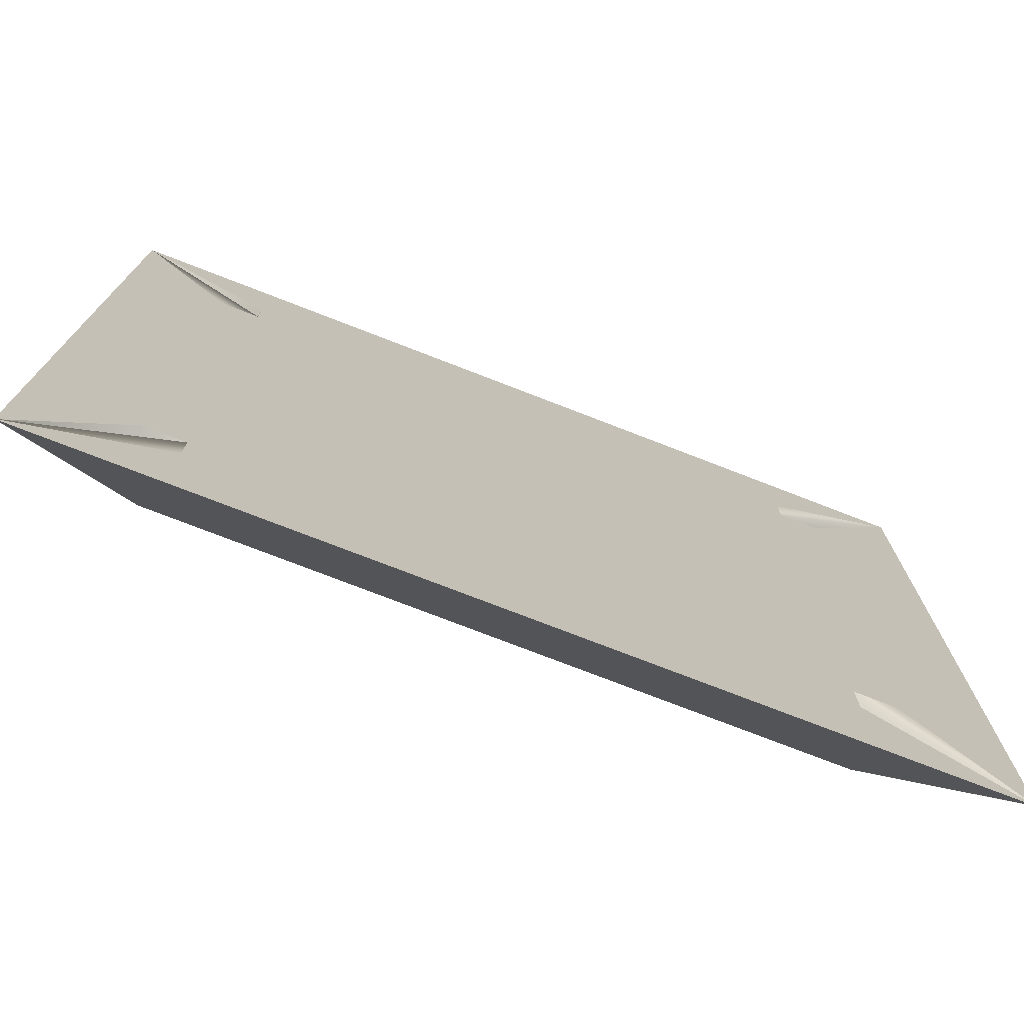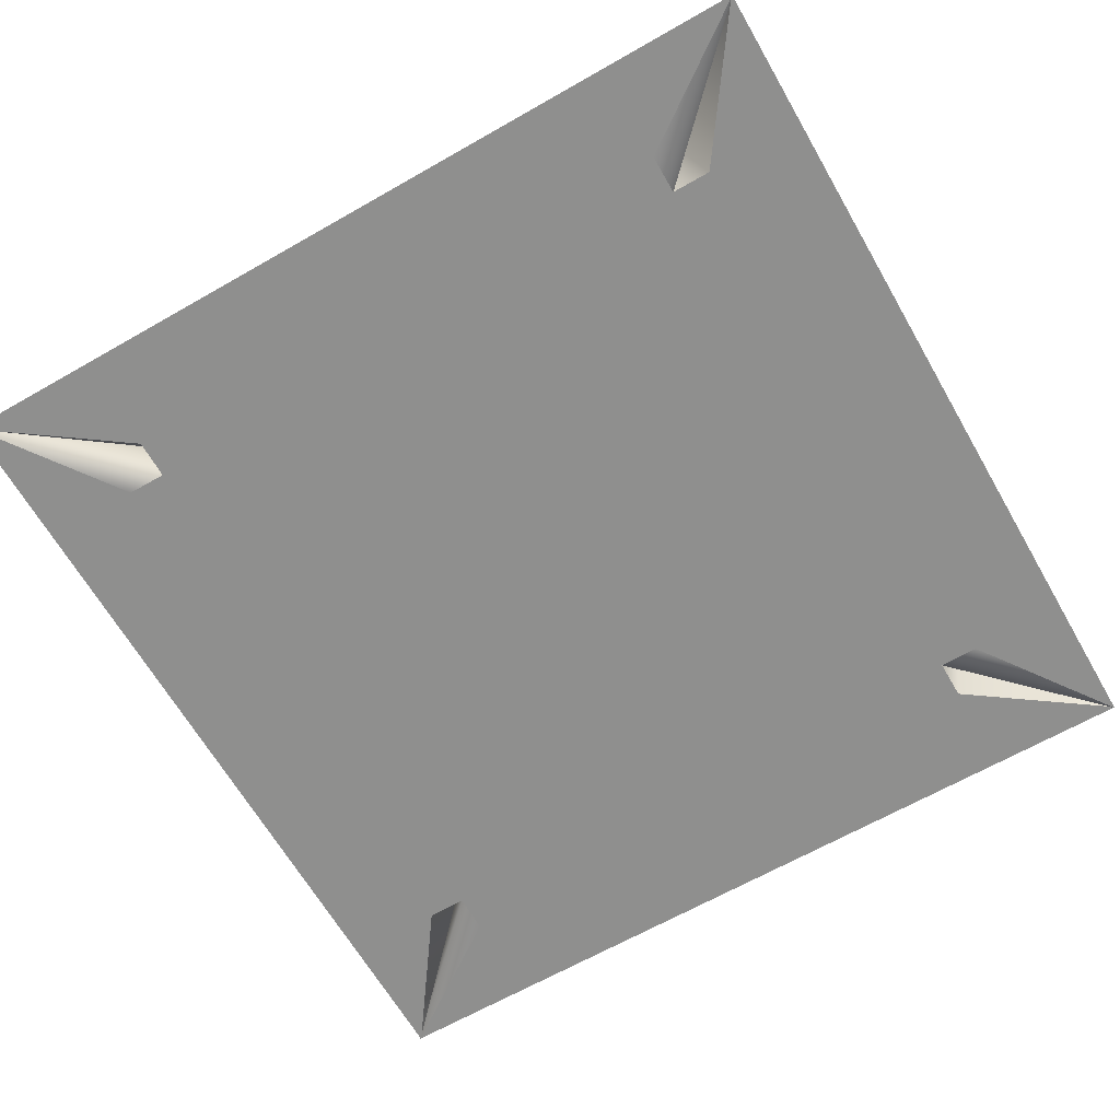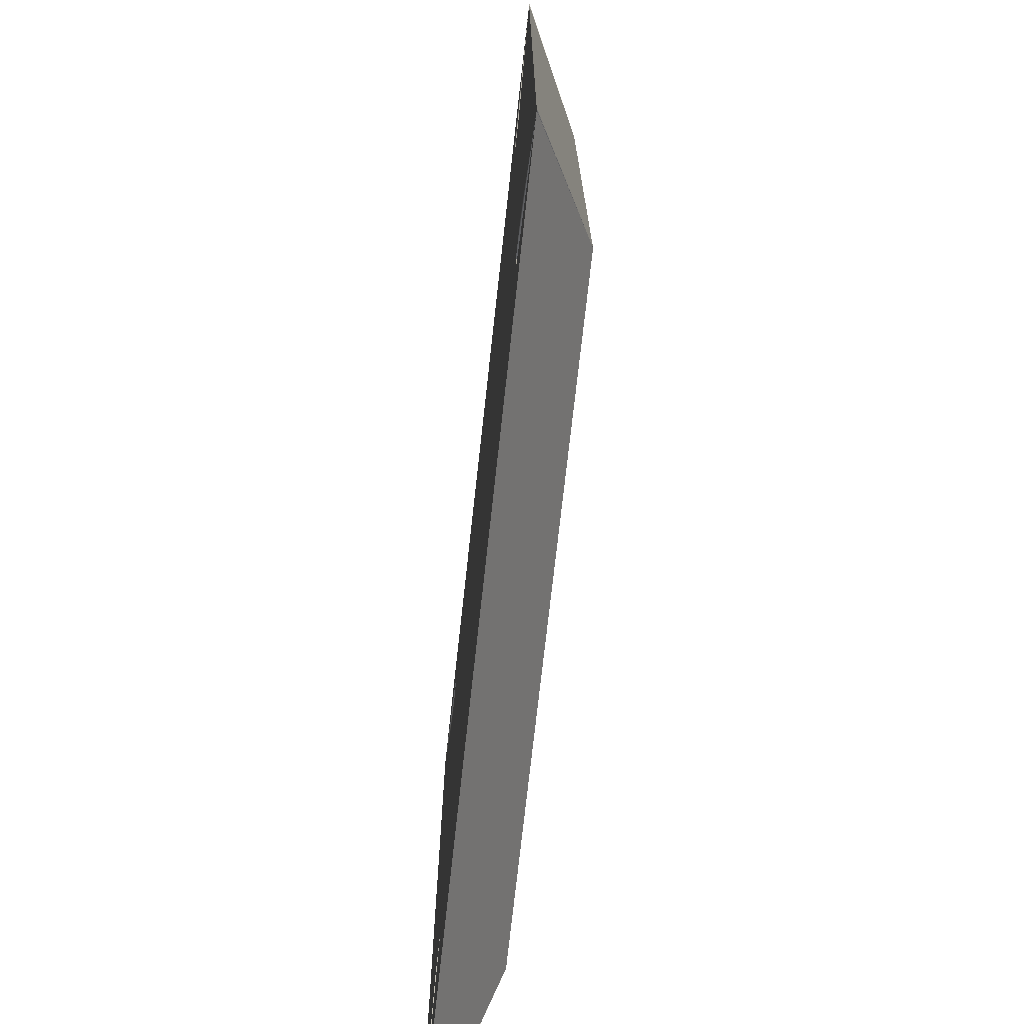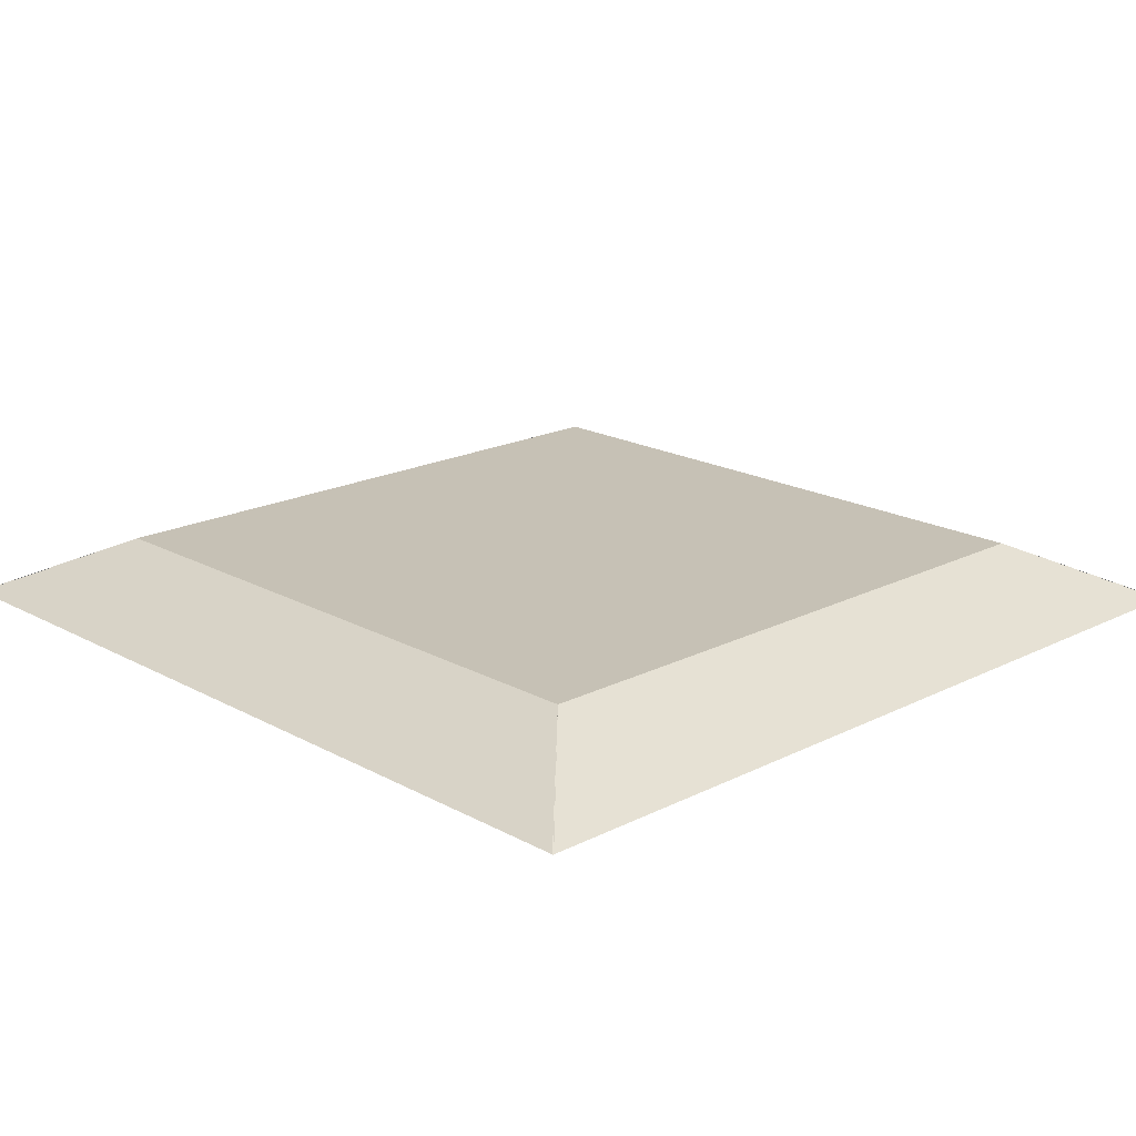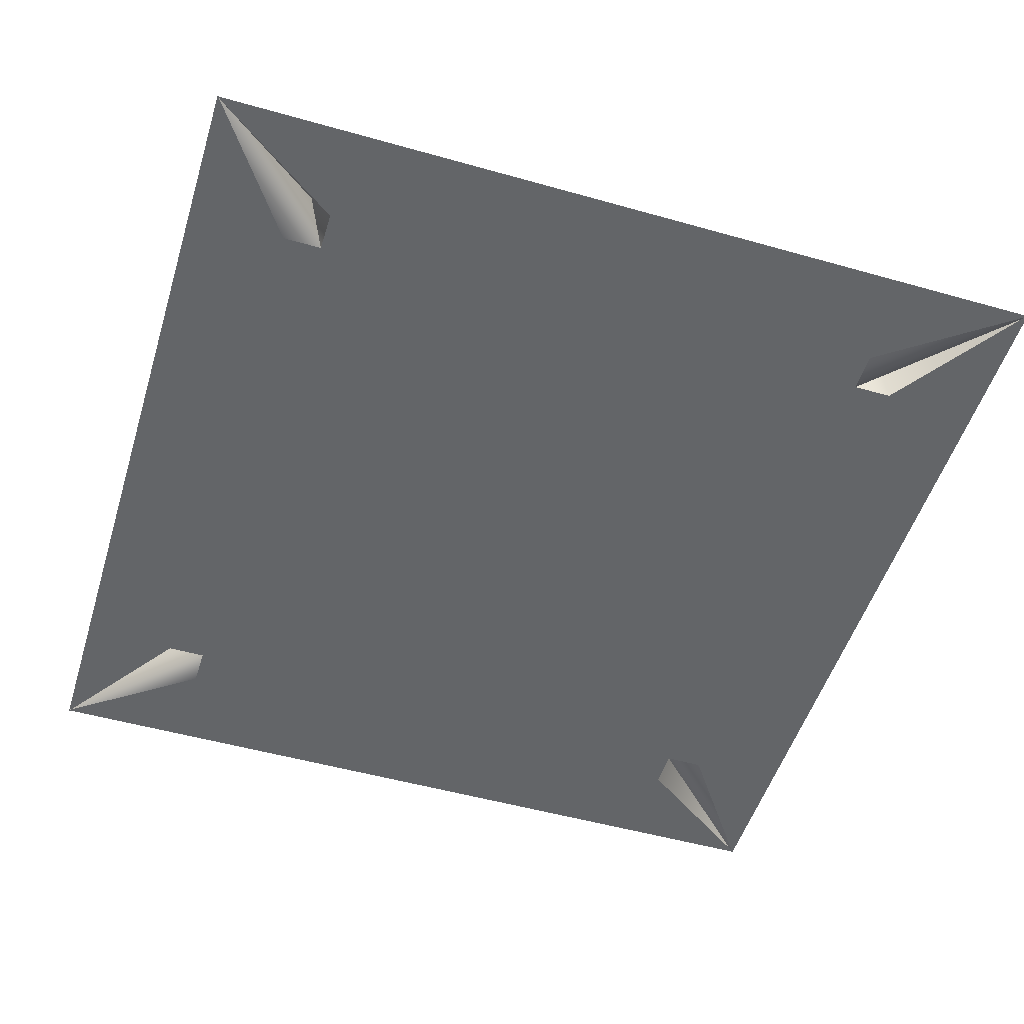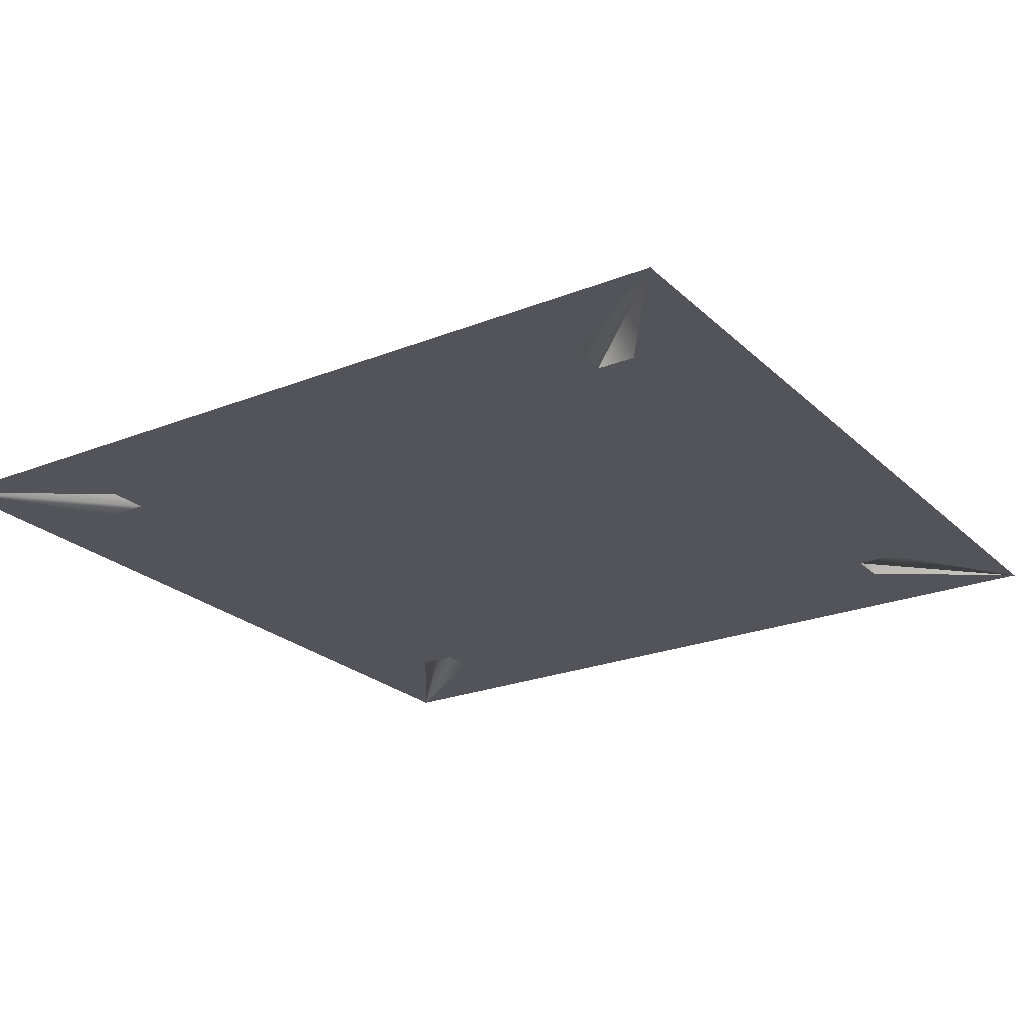
<metadata>
{"format":"obj","ext":"obj","renderer":"f3d","projection":"perspective","resolution":1024,"background":"white","views":[{"elev":-75.6,"azim":-21.2,"up":"+Z"},{"elev":-65.1,"azim":-150.1,"up":"+Y"},{"elev":-73.6,"azim":83.7,"up":"+Z"},{"elev":18.8,"azim":-133.9,"up":"+Y"},{"elev":-51.4,"azim":-17.1,"up":"+Y"},{"elev":-23.7,"azim":-56.4,"up":"+Y"}]}
</metadata>
<code>
g pb_Mesh-6000658
v -0 -2 2
v -30 -2 2
v 6.997 -2 6.956
v -37 -2 6.956
v -32 -2 0
v -32 -2 -30
v -36.96 -2 6.997
v -36.96 -2 -37
v -30 -2 -32
v -0 -2 -32
v -37 -2 -36.96
v 6.997 -2 -36.96
v 2 -2 -30
v 2 -2 0
v 6.956 -2 -37
v 6.956 -2 6.997
v 0.9681 1 0.9681
v -30.97 1 0.9681
v 0.9681 1 -30.97
v -30.97 1 -30.97
v -0 -2 -30
v -30 -2 -30
v -0 -2 0
v -30 -2 0
v -30.97 1 -30.97
v -30 -2 -30
v -37 -2 -36.96
v -30 -2 -30
v -30 -2 -32
v -37 -2 -36.96
v -0 -2 -30
v 0.9681 1 -30.97
v -0 -2 -32
v 6.997 -2 -36.96
v 0.9681 1 -30.97
v -30.97 1 -30.97
v 6.997 -2 -36.96
v -37 -2 -36.96
v -30.97 1 0.9681
v -30 -2 0
v -36.96 -2 6.997
v -30 -2 0
v -32 -2 0
v -36.96 -2 6.997
v -30 -2 -30
v -30.97 1 -30.97
v -32 -2 -30
v -36.96 -2 -37
v -30.97 1 -30.97
v -30.97 1 0.9681
v -36.96 -2 -37
v -36.96 -2 6.997
v 0.9681 1 0.9681
v -0 -2 0
v 6.997 -2 6.956
v -0 -2 0
v -0 -2 2
v 6.997 -2 6.956
v -30 -2 0
v -30.97 1 0.9681
v -30 -2 2
v -37 -2 6.956
v -30.97 1 0.9681
v 0.9681 1 0.9681
v -37 -2 6.956
v 6.997 -2 6.956
v 0.9681 1 -30.97
v -0 -2 -30
v 6.956 -2 -37
v -0 -2 -30
v 2 -2 -30
v 6.956 -2 -37
v -0 -2 0
v 0.9681 1 0.9681
v 2 -2 0
v 6.956 -2 6.997
v 0.9681 1 0.9681
v 0.9681 1 -30.97
v 6.956 -2 6.997
v 6.956 -2 -37
g pb_Mesh-6000658_0
f 3 2 1
f 3 4 2
f 7 6 5
f 7 8 6
f 11 10 9
f 11 12 10
f 15 14 13
f 15 16 14
f 19 18 17
f 19 20 18
f 23 22 21
f 23 24 22
f 9 21 22
f 9 10 21
f 27 26 25
f 30 29 28
f 33 32 31
f 33 34 32
f 37 36 35
f 37 38 36
f 5 22 24
f 5 6 22
f 41 40 39
f 44 43 42
f 47 46 45
f 47 48 46
f 51 50 49
f 51 52 50
f 1 24 23
f 1 2 24
f 55 54 53
f 58 57 56
f 61 60 59
f 61 62 60
f 65 64 63
f 65 66 64
f 13 23 21
f 13 14 23
f 69 68 67
f 72 71 70
f 75 74 73
f 75 76 74
f 79 78 77
f 79 80 78

</code>
